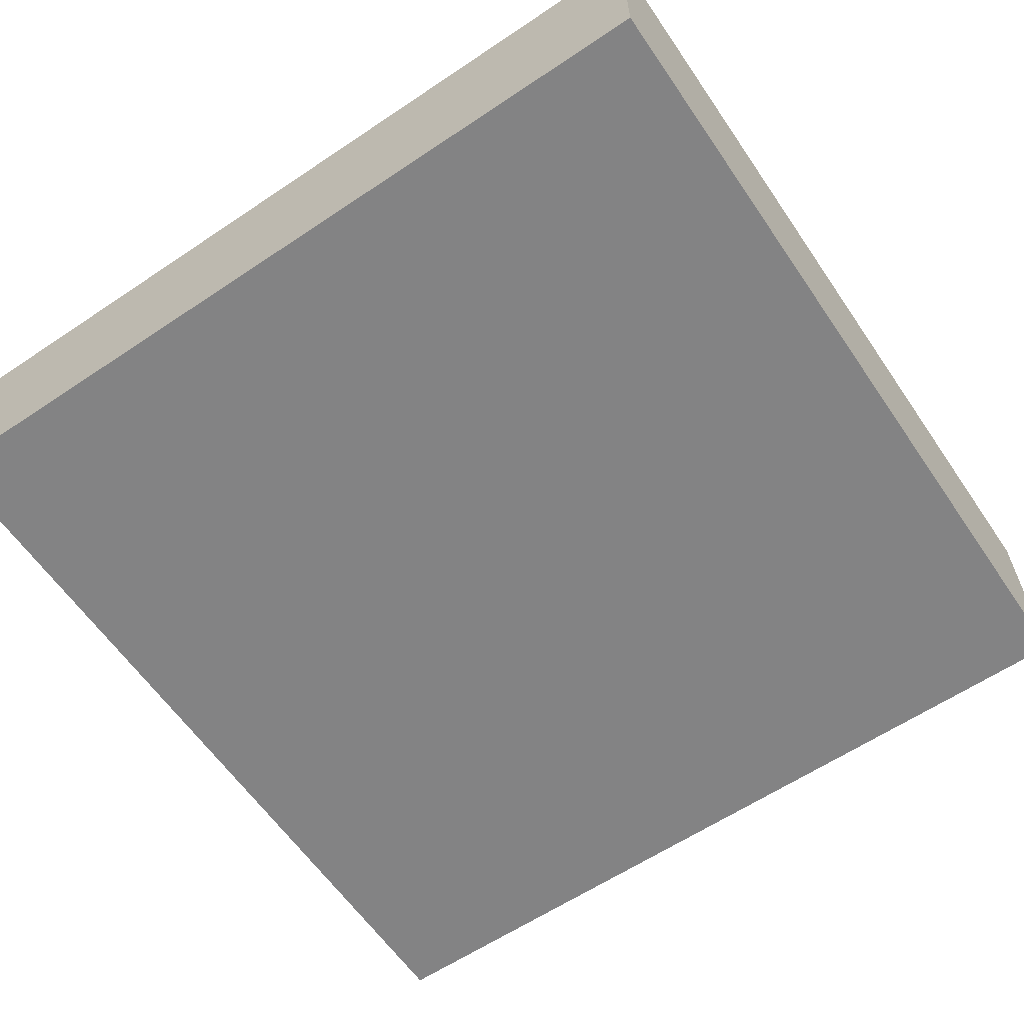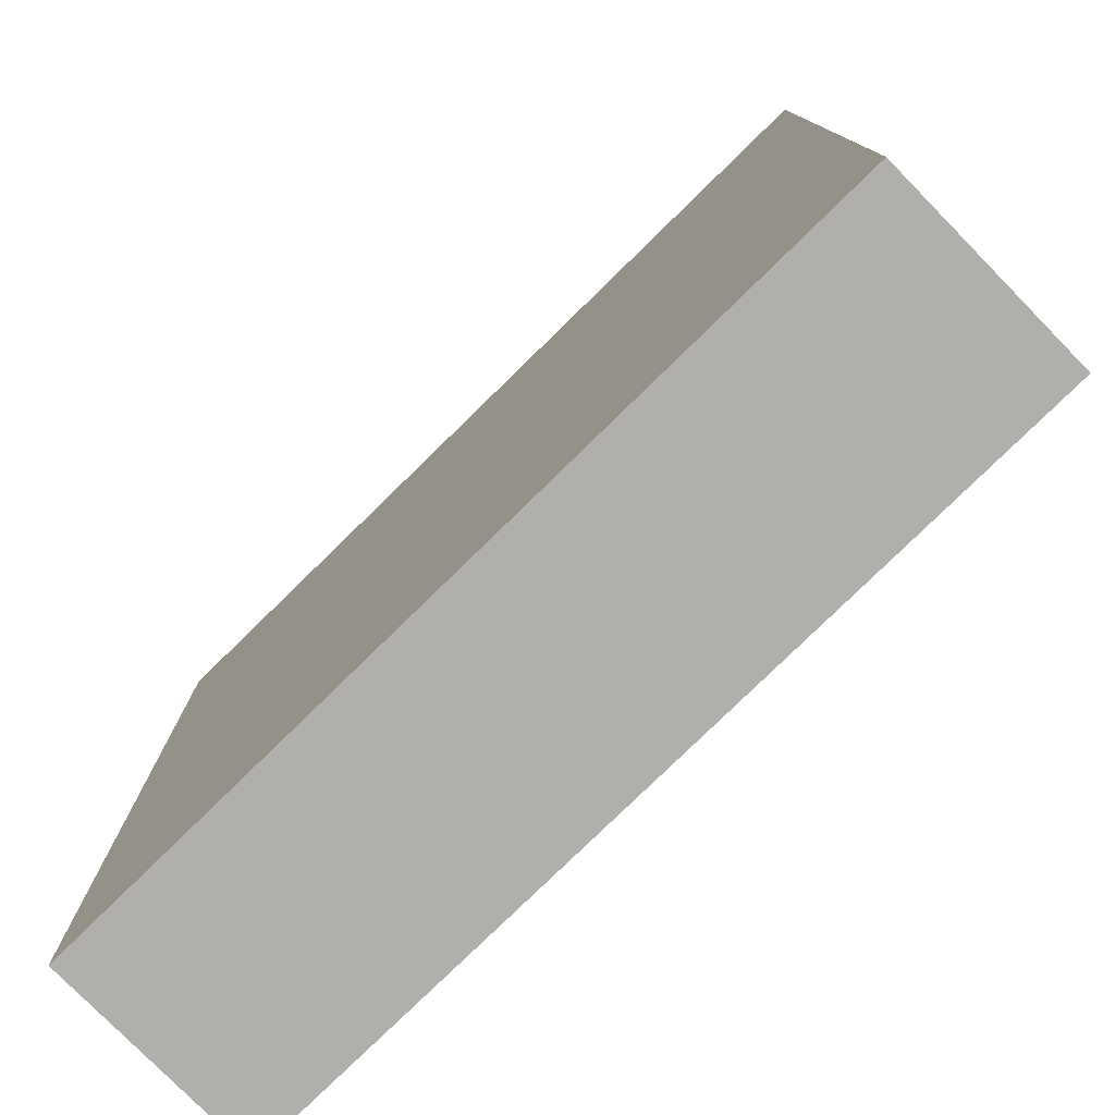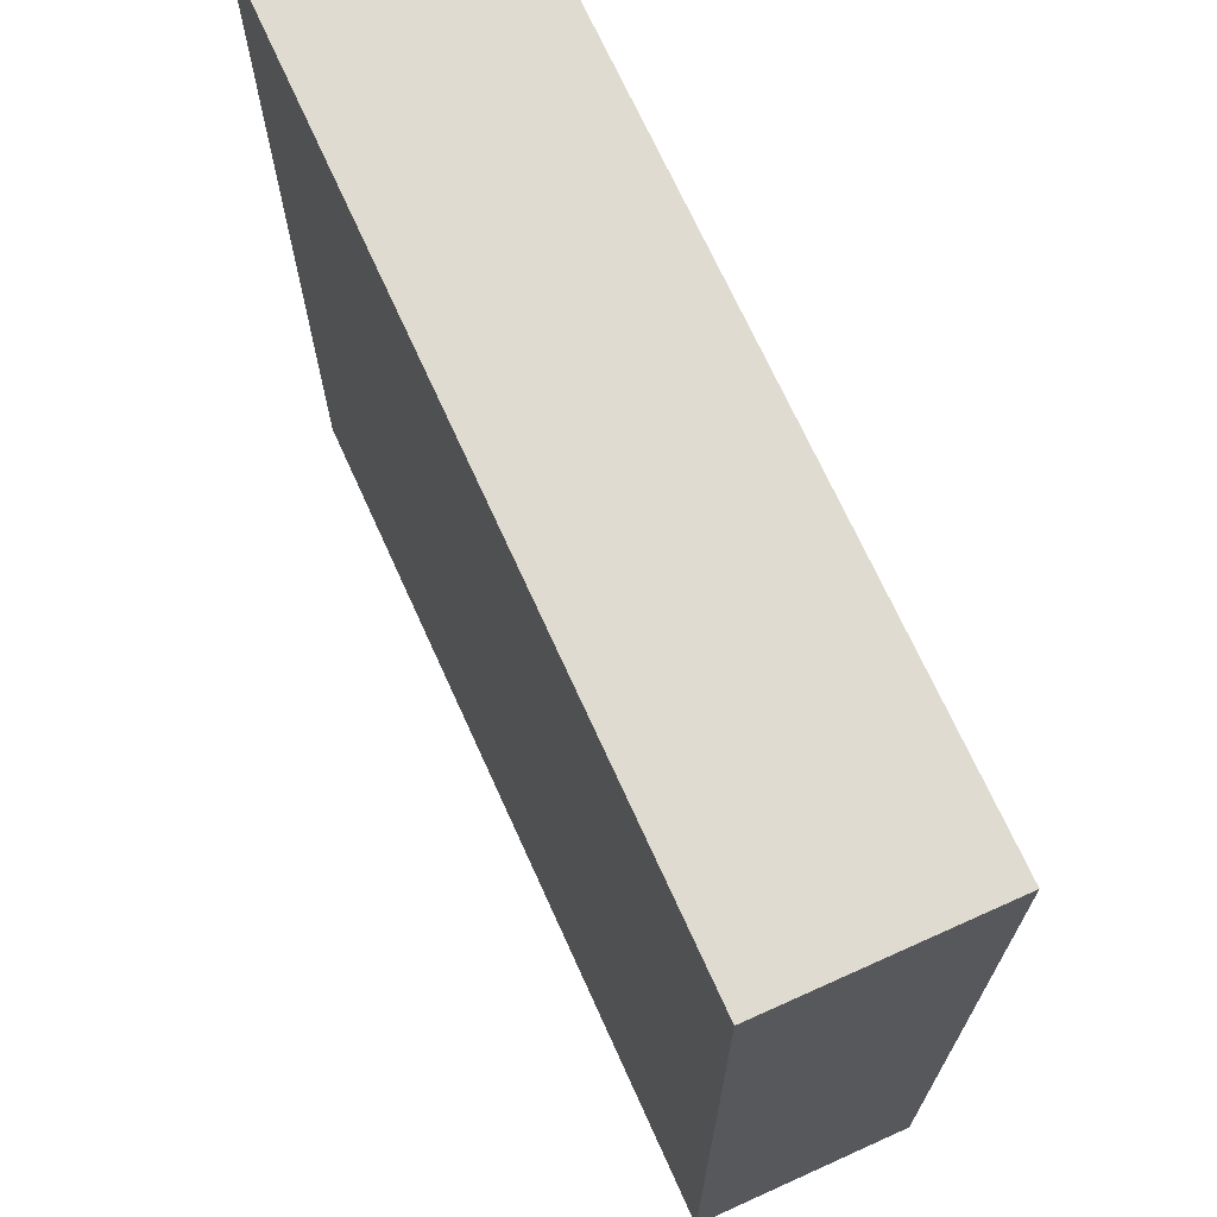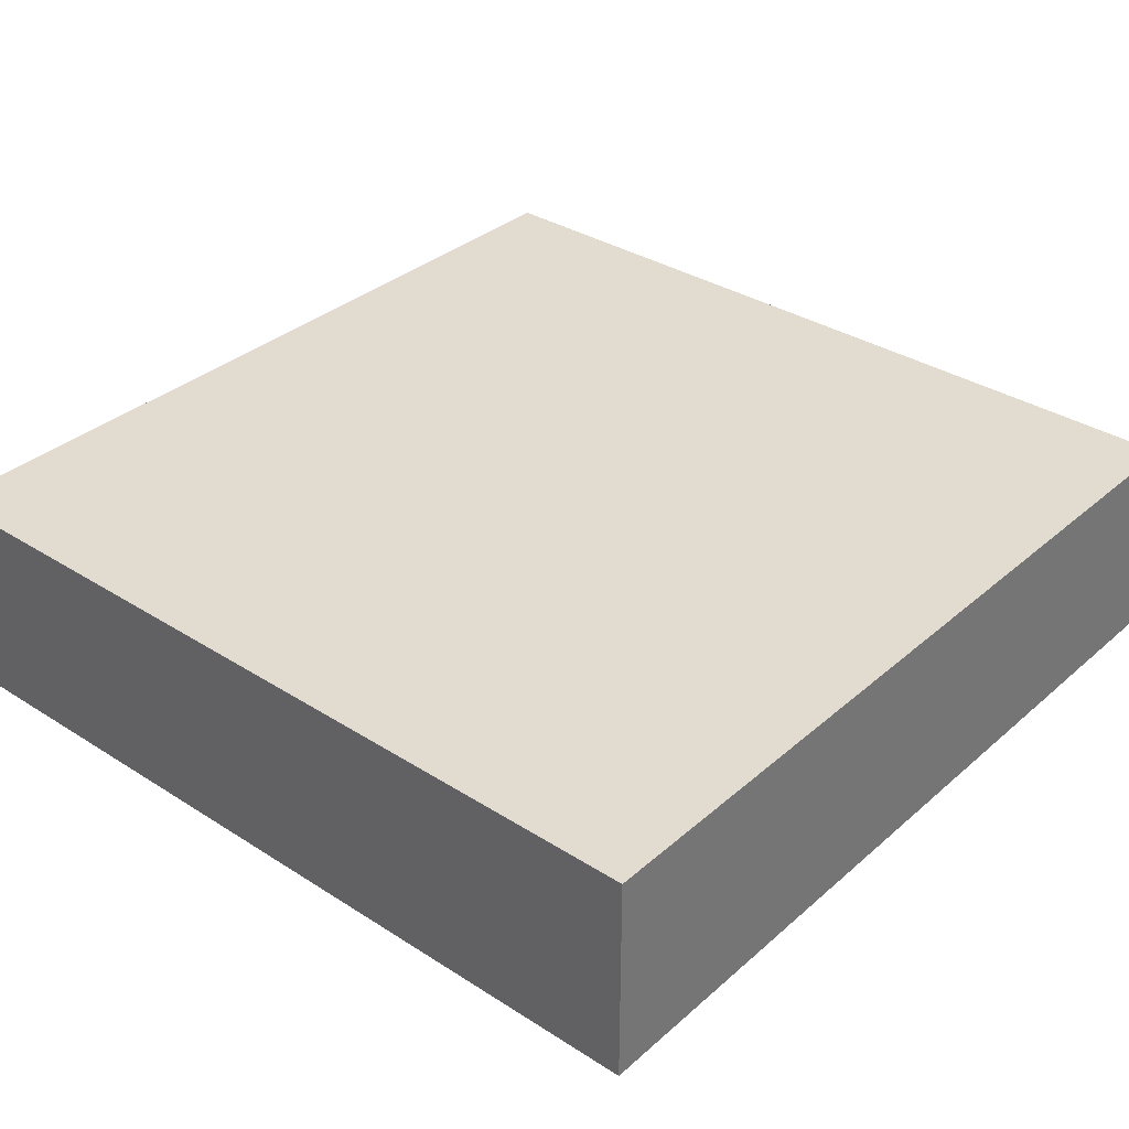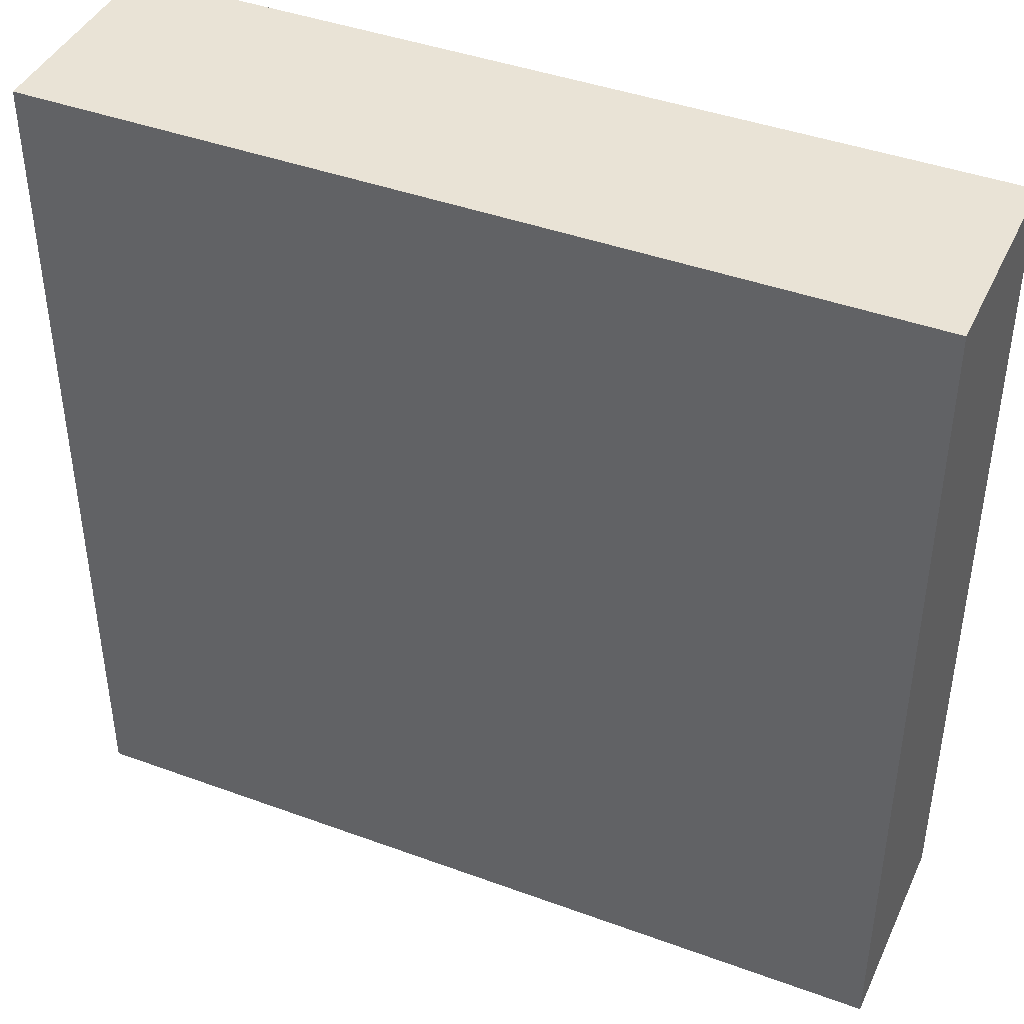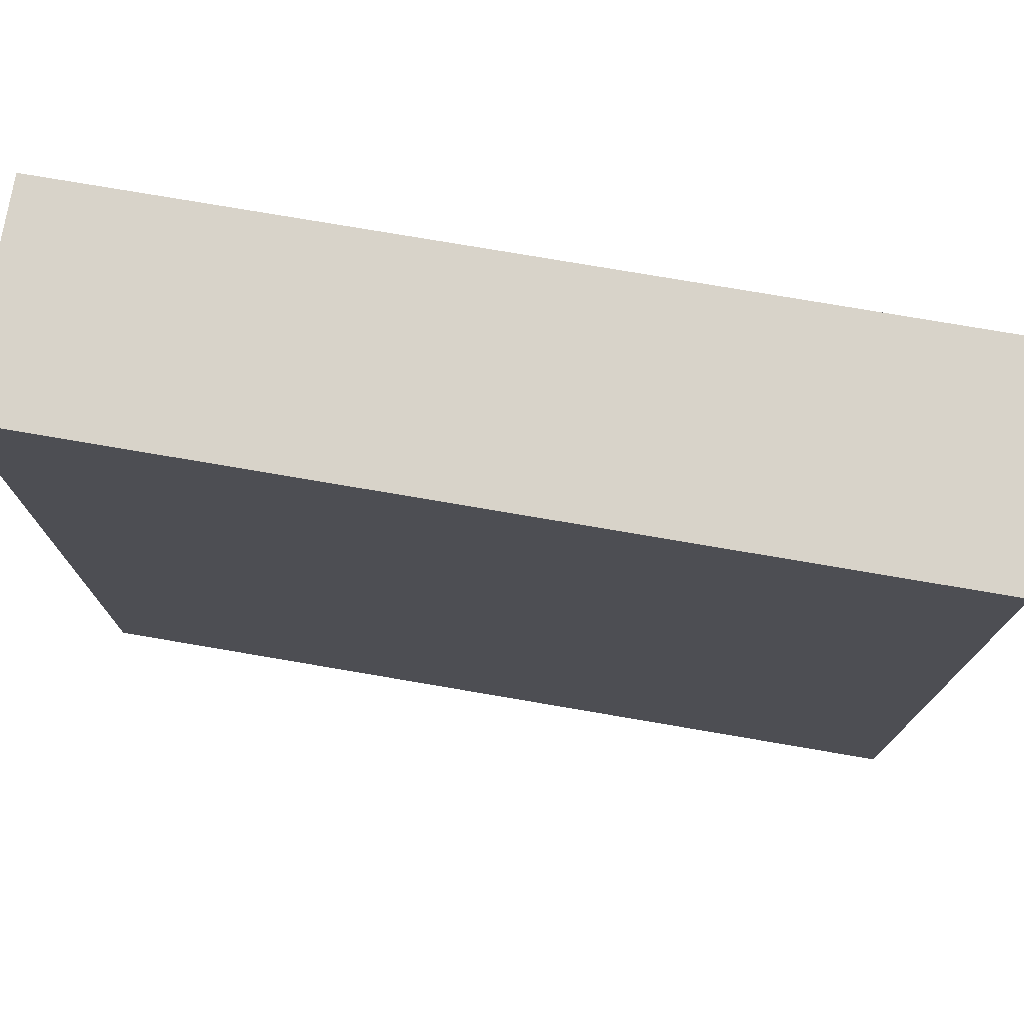
<metadata>
{"format":"obj","ext":"obj","renderer":"f3d","projection":"perspective","resolution":1024,"background":"white","views":[{"elev":-61.2,"azim":-55.7,"up":"+Y"},{"elev":-78.3,"azim":-135.6,"up":"+Z"},{"elev":69.9,"azim":65.7,"up":"+Z"},{"elev":34.2,"azim":130.7,"up":"+Y"},{"elev":42.3,"azim":-156.3,"up":"+Z"},{"elev":75.9,"azim":-170.3,"up":"+Z"}]}
</metadata>
<code>
o StairLanding
g RightStairsLanding
v -10 1 16
v -14 1 16
v -10 2 16
v -14 2 16
v -14 1 16
v -14 1 12
v -14 2 16
v -14 2 12
v -14 1 12
v -10 1 12
v -14 2 12
v -10 2 12
v -10 1 12
v -10 1 16
v -10 2 12
v -10 2 16
v -10 2 16
v -14 2 16
v -10 2 12
v -14 2 12
v -10 1 12
v -14 1 12
v -10 1 16
v -14 1 16
g RightStairsLanding
f 3 4 2 1
f 7 8 6 5
f 11 12 10 9
f 15 16 14 13
f 19 20 18 17
f 23 24 22 21

</code>
